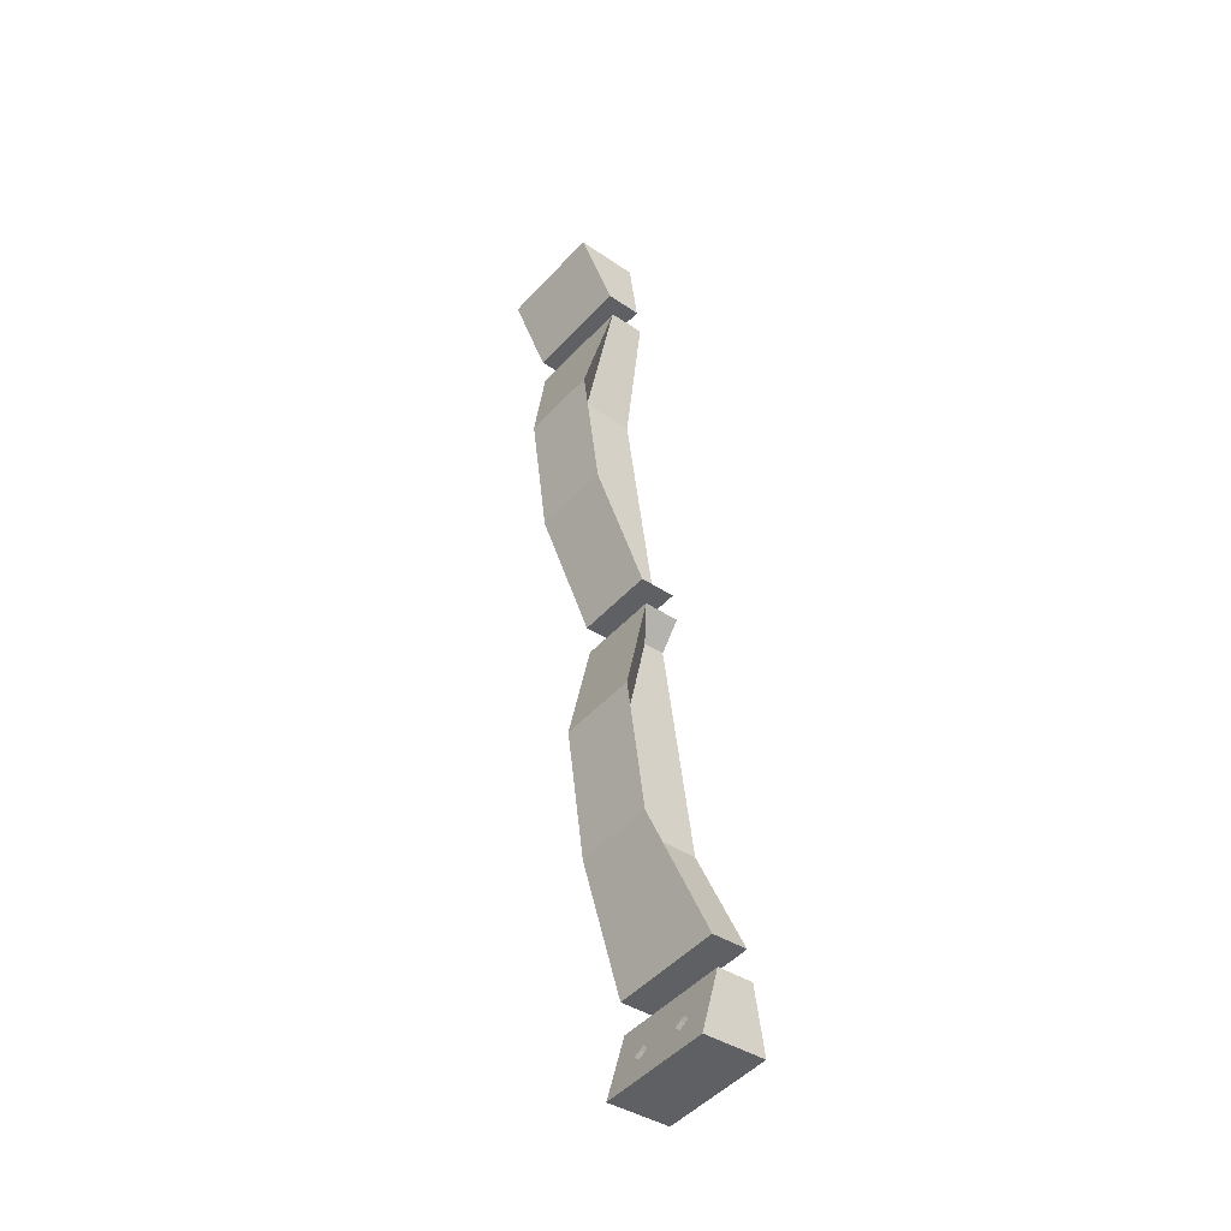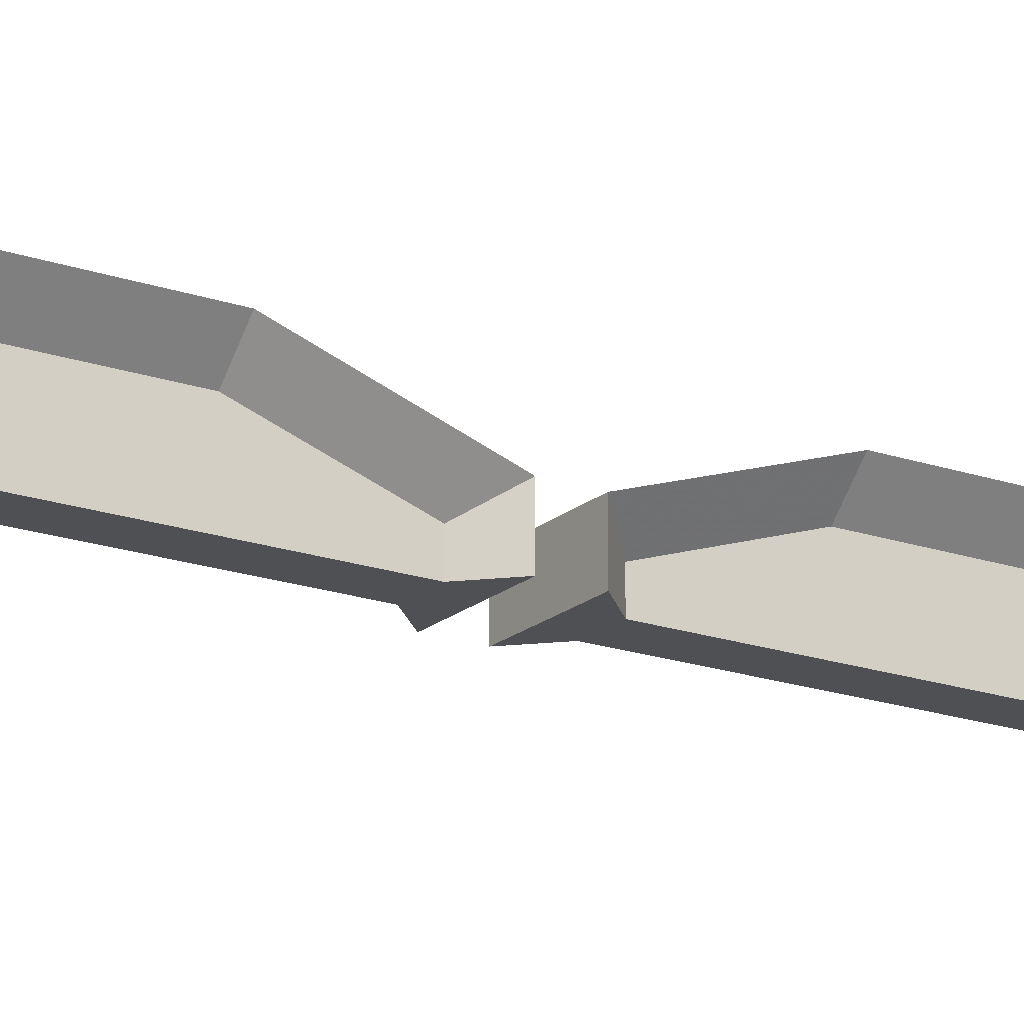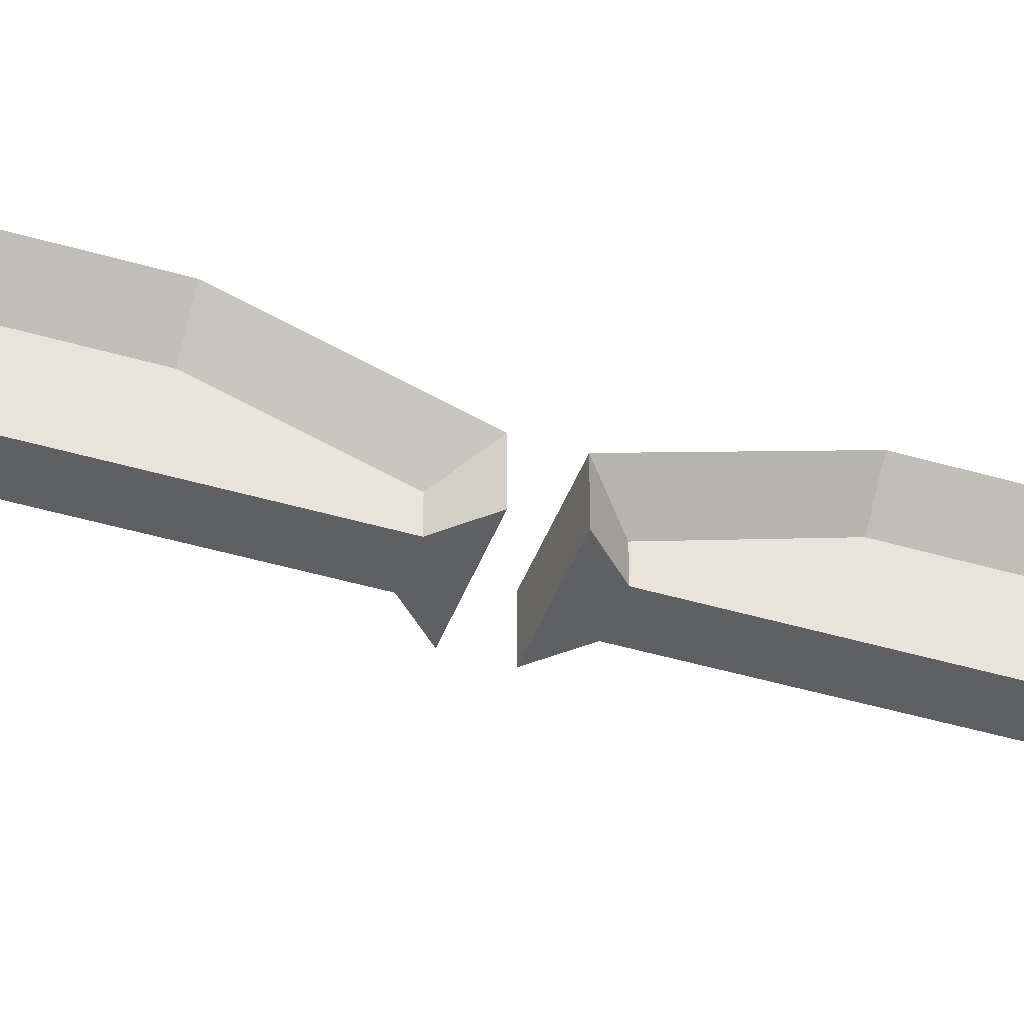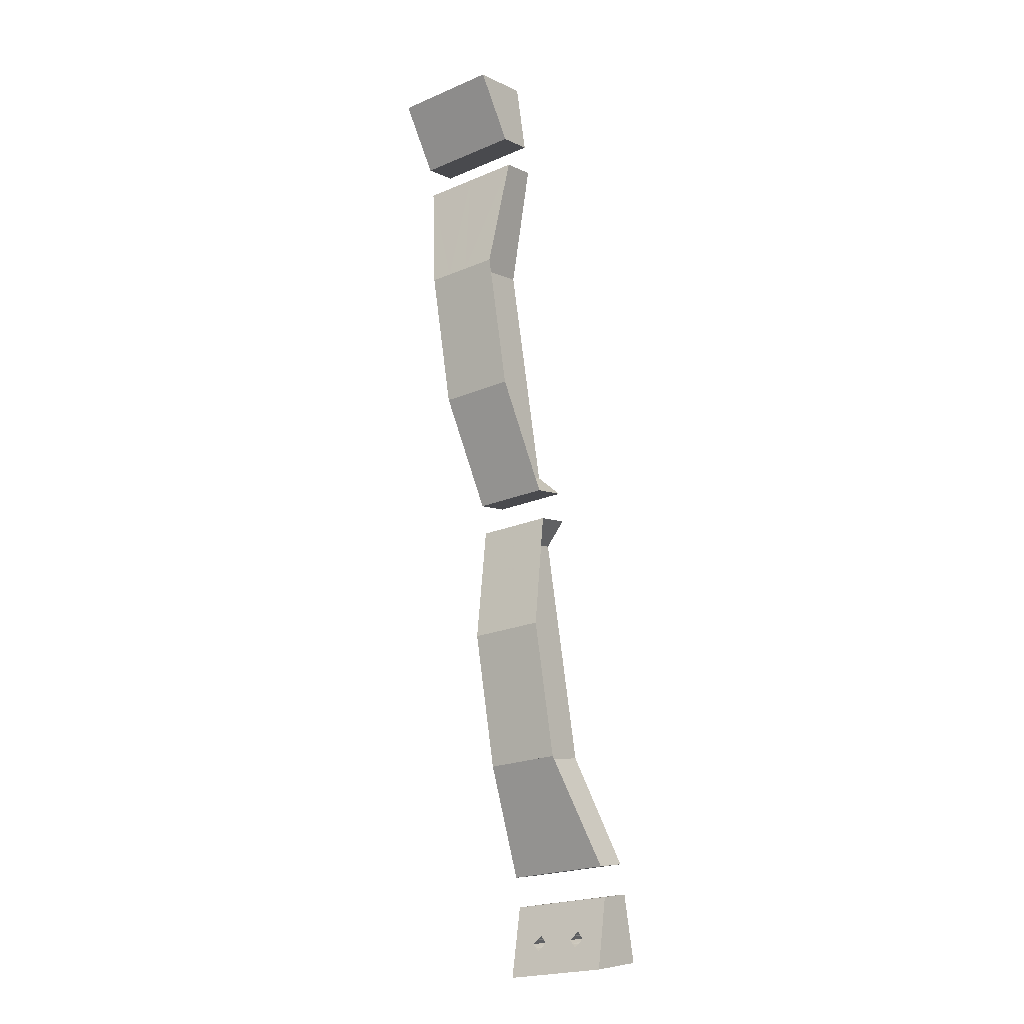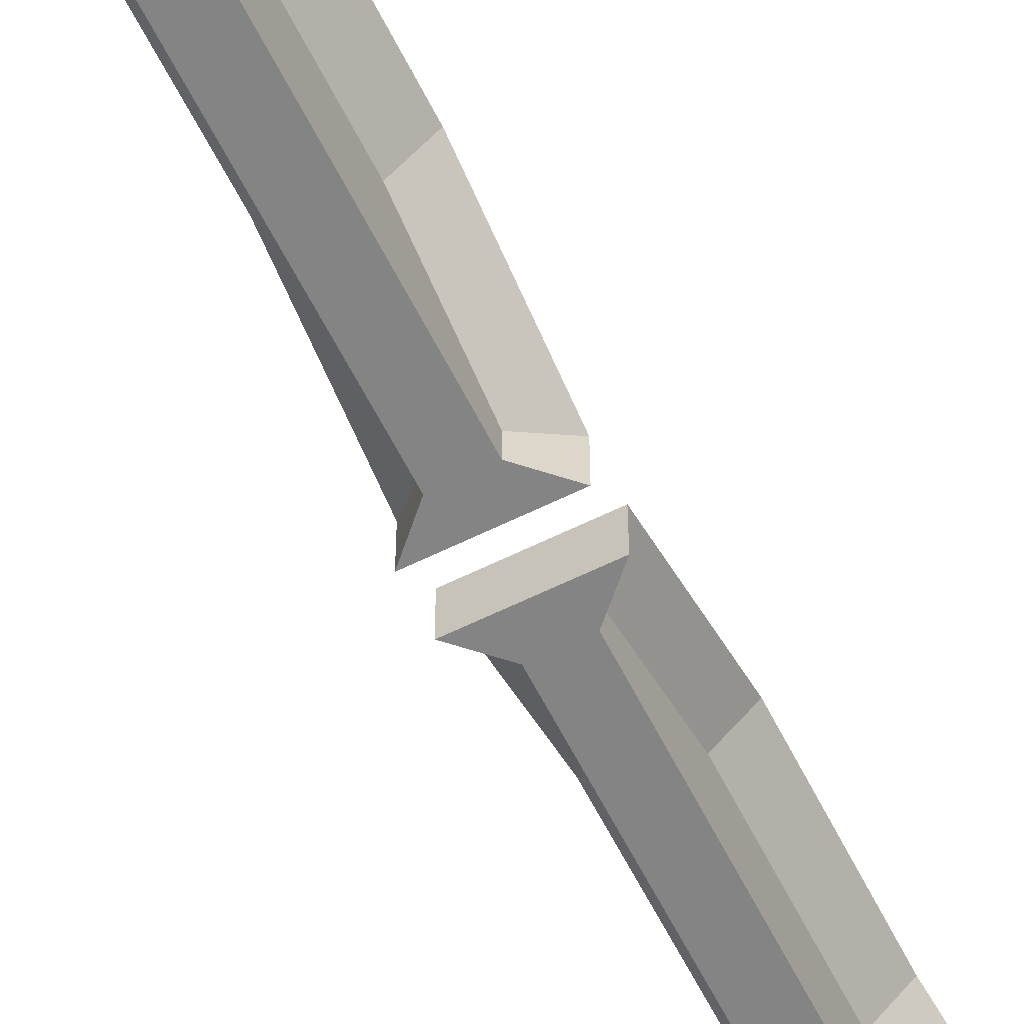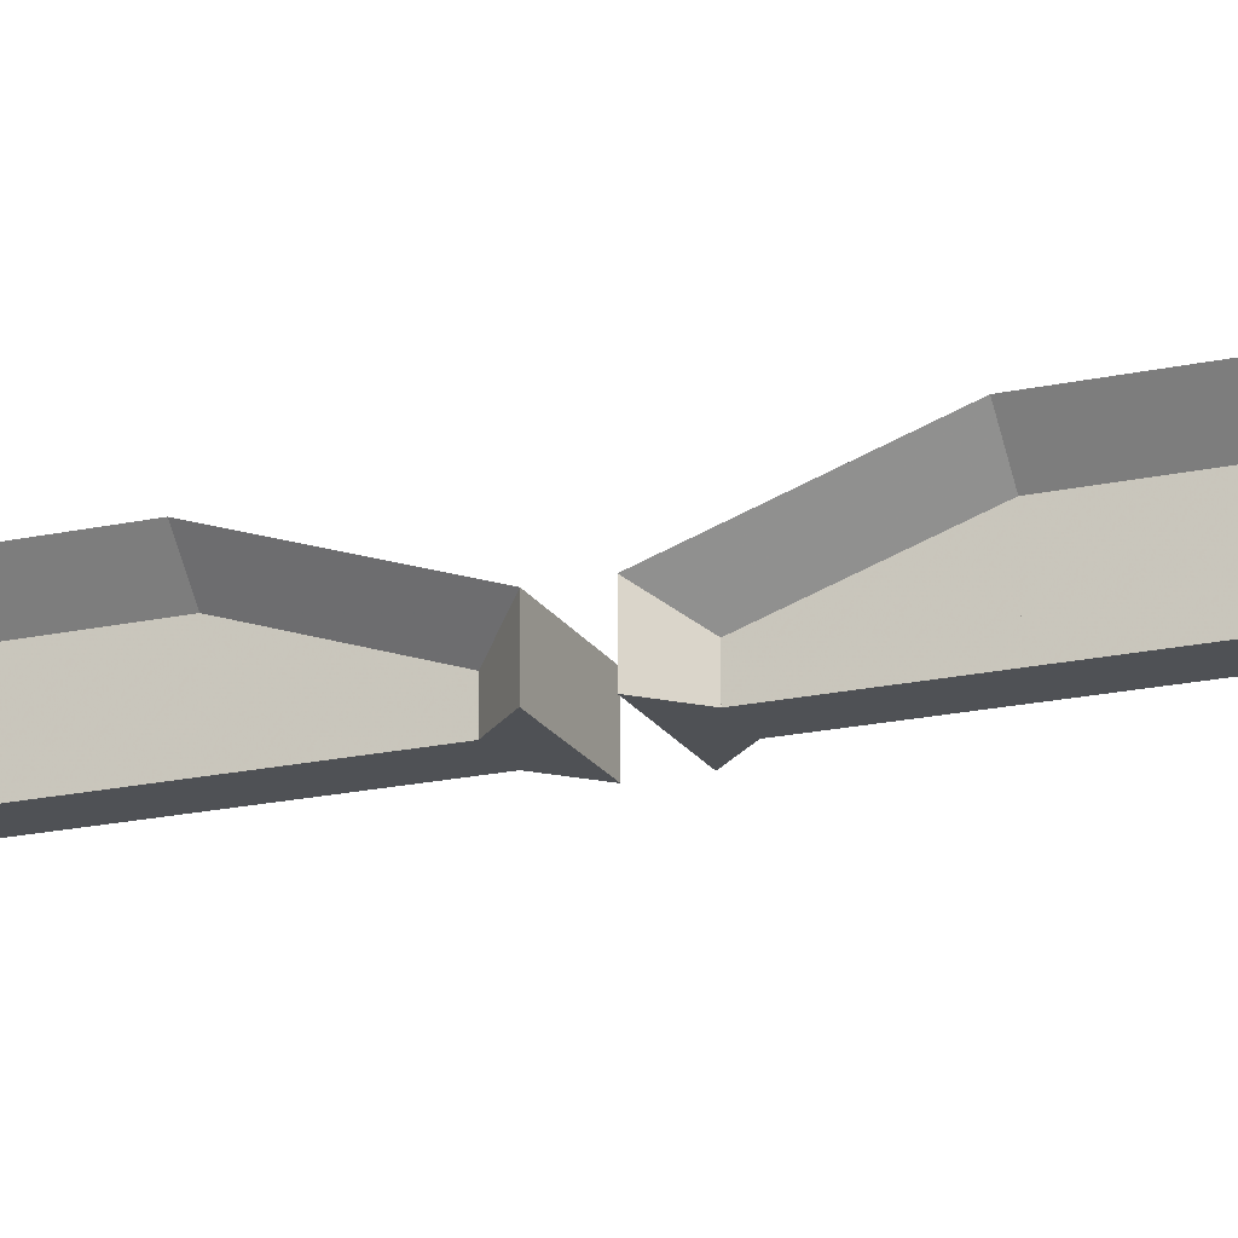
<metadata>
{"format":"obj","ext":"obj","renderer":"f3d","projection":"perspective","resolution":1024,"background":"white","views":[{"elev":-37.8,"azim":48.8,"up":"+Y"},{"elev":-19.1,"azim":65.5,"up":"+Z"},{"elev":-43.3,"azim":-100.7,"up":"+Z"},{"elev":-7.0,"azim":36.0,"up":"+Y"},{"elev":-61.4,"azim":-144.6,"up":"+Z"},{"elev":-19.6,"azim":121.2,"up":"+Z"}]}
</metadata>
<code>
v 5876 115.7 4311
v 5777 100.6 4311
v 5777 100.6 4263
v 5876 115.7 4263
v 5871 145.4 4321
v 5842 140.8 4291
v 5842 140.8 4263
v 5802 134.8 4263
v 5802 134.8 4291
v 5772 130.2 4321
v 5871 145.4 4321
v 5772 130.2 4321
v 5777 100.6 4311
v 5876 115.7 4311
v 5842 140.8 4291
v 5871 145.4 4321
v 5876 115.7 4311
v 5842 140.8 4263
v 5842 140.8 4291
v 5876 115.7 4311
v 5876 115.7 4263
v 5802 134.8 4263
v 5842 140.8 4263
v 5876 115.7 4263
v 5777 100.6 4263
v 5802 134.8 4291
v 5802 134.8 4263
v 5777 100.6 4263
v 5777 100.6 4311
v 5772 130.2 4321
v 5802 134.8 4291
v 5777 100.6 4311
v 5871 145.4 4321
v 5772 130.2 4321
v 5802 134.8 4291
v 5802 134.8 4263
v 5842 140.8 4263
v 5842 140.8 4291
v 5853 264 4361
v 5824 259.4 4331
v 5824 259.4 4263
v 5784 253.4 4263
v 5784 253.4 4331
v 5754 248.8 4361
v 5853 264 4361
v 5754 248.8 4361
v 5772 130.2 4321
v 5871 145.4 4321
v 5824 259.4 4331
v 5853 264 4361
v 5871 145.4 4321
v 5842 140.8 4291
v 5824 259.4 4263
v 5824 259.4 4331
v 5842 140.8 4291
v 5842 140.8 4263
v 5784 253.4 4263
v 5824 259.4 4263
v 5842 140.8 4263
v 5802 134.8 4263
v 5784 253.4 4331
v 5784 253.4 4263
v 5802 134.8 4263
v 5802 134.8 4291
v 5754 248.8 4361
v 5784 253.4 4331
v 5802 134.8 4291
v 5772 130.2 4321
v 5826 441.9 4361
v 5796 437.4 4331
v 5796 437.4 4263
v 5757 431.3 4263
v 5757 431.3 4331
v 5727 426.8 4361
v 5853 264 4361
v 5754 248.8 4361
v 5784 253.4 4331
v 5784 253.4 4263
v 5824 259.4 4263
v 5824 259.4 4331
v 5826 441.9 4361
v 5727 426.8 4361
v 5754 248.8 4361
v 5853 264 4361
v 5727 426.8 4361
v 5757 431.3 4331
v 5784 253.4 4331
v 5754 248.8 4361
v 5757 431.3 4331
v 5757 431.3 4263
v 5784 253.4 4263
v 5784 253.4 4331
v 5757 431.3 4263
v 5796 437.4 4263
v 5824 259.4 4263
v 5784 253.4 4263
v 5796 437.4 4263
v 5796 437.4 4331
v 5824 259.4 4331
v 5824 259.4 4263
v 5796 437.4 4331
v 5826 441.9 4361
v 5853 264 4361
v 5824 259.4 4331
v 5796 437.4 4331
v 5826 441.9 4361
v 5727 426.8 4361
v 5757 431.3 4331
v 5757 431.3 4263
v 5796 437.4 4263
v 5823 593.2 4311
v 5823 593.2 4263
v 5685 572 4263
v 5685 572 4311
v 5823 593.2 4311
v 5685 572 4311
v 5727 426.8 4361
v 5826 441.9 4361
v 5783 435.3 4361
v 5754 582.6 4311
v 5755 431 4361
v 5826 441.9 4361
v 5796 437.4 4331
v 5823 593.2 4311
v 5823 593.2 4263
v 5823 593.2 4311
v 5796 437.4 4331
v 5796 437.4 4263
v 5685 572 4263
v 5823 593.2 4263
v 5796 437.4 4263
v 5757 431.3 4263
v 5772 433.6 4263
v 5754 582.6 4263
v 5784 435.5 4263
v 5685 572 4311
v 5685 572 4263
v 5757 431.3 4263
v 5757 431.3 4331
v 5757 431.3 4331
v 5727 426.8 4361
v 5685 572 4311
v 5665 700.5 4263
v 5679 611.5 4263
v 5679 611.5 4311
v 5665 700.5 4347
v 5803 721.7 4263
v 5803 721.7 4347
v 5817 632.7 4311
v 5817 632.7 4263
v 5803 721.7 4347
v 5803 721.7 4263
v 5665 700.5 4263
v 5665 700.5 4347
v 5817 632.7 4311
v 5803 721.7 4347
v 5665 700.5 4347
v 5679 611.5 4311
v 5817 632.7 4263
v 5817 632.7 4311
v 5679 611.5 4311
v 5679 611.5 4263
v 5803 721.7 4263
v 5817 632.7 4263
v 5679 611.5 4263
v 5665 700.5 4263
v 5882 76.16 4311
v 5882 76.16 4263
v 5783 61.02 4263
v 5783 61.02 4311
v 5886 46.5 4321
v 5788 31.37 4321
v 5817 35.91 4291
v 5817 35.91 4263
v 5857 41.96 4263
v 5857 41.96 4291
v 5788 31.37 4321
v 5886 46.5 4321
v 5882 76.16 4311
v 5783 61.02 4311
v 5886 46.5 4321
v 5857 41.96 4291
v 5882 76.16 4311
v 5857 41.96 4291
v 5857 41.96 4263
v 5882 76.16 4263
v 5882 76.16 4311
v 5857 41.96 4263
v 5817 35.91 4263
v 5783 61.02 4263
v 5882 76.16 4263
v 5817 35.91 4263
v 5817 35.91 4291
v 5783 61.02 4311
v 5783 61.02 4263
v 5817 35.91 4291
v 5788 31.37 4321
v 5783 61.02 4311
v 5886 46.5 4321
v 5857 41.96 4291
v 5857 41.96 4263
v 5817 35.91 4263
v 5817 35.91 4291
v 5788 31.37 4321
v 5905 -72.11 4361
v 5806 -87.25 4361
v 5835 -82.71 4331
v 5835 -82.71 4263
v 5875 -76.66 4263
v 5875 -76.66 4331
v 5806 -87.25 4361
v 5905 -72.11 4361
v 5886 46.5 4321
v 5788 31.37 4321
v 5905 -72.11 4361
v 5875 -76.66 4331
v 5857 41.96 4291
v 5886 46.5 4321
v 5875 -76.66 4331
v 5875 -76.66 4263
v 5857 41.96 4263
v 5857 41.96 4291
v 5875 -76.66 4263
v 5835 -82.71 4263
v 5817 35.91 4263
v 5857 41.96 4263
v 5835 -82.71 4263
v 5835 -82.71 4331
v 5817 35.91 4291
v 5817 35.91 4263
v 5835 -82.71 4331
v 5806 -87.25 4361
v 5788 31.37 4321
v 5817 35.91 4291
v 5932 -250 4361
v 5833 -265.2 4361
v 5863 -260.6 4331
v 5863 -260.6 4263
v 5902 -254.6 4263
v 5902 -254.6 4331
v 5905 -72.11 4361
v 5875 -76.66 4331
v 5875 -76.66 4263
v 5835 -82.71 4263
v 5835 -82.71 4331
v 5806 -87.25 4361
v 5833 -265.2 4361
v 5932 -250 4361
v 5905 -72.11 4361
v 5806 -87.25 4361
v 5863 -260.6 4331
v 5833 -265.2 4361
v 5806 -87.25 4361
v 5835 -82.71 4331
v 5863 -260.6 4263
v 5863 -260.6 4331
v 5835 -82.71 4331
v 5835 -82.71 4263
v 5902 -254.6 4263
v 5863 -260.6 4263
v 5835 -82.71 4263
v 5875 -76.66 4263
v 5902 -254.6 4331
v 5902 -254.6 4263
v 5875 -76.66 4263
v 5875 -76.66 4331
v 5932 -250 4361
v 5902 -254.6 4331
v 5875 -76.66 4331
v 5905 -72.11 4361
v 5932 -250 4361
v 5902 -254.6 4331
v 5902 -254.6 4263
v 5863 -260.6 4263
v 5863 -260.6 4331
v 5833 -265.2 4361
v 5974 -395.3 4311
v 5836 -416.5 4311
v 5836 -416.5 4263
v 5974 -395.3 4263
v 5836 -416.5 4311
v 5974 -395.3 4311
v 5932 -250 4361
v 5833 -265.2 4361
v 5876 -258.6 4361
v 5905 -405.9 4311
v 5904 -254.3 4361
v 5902 -254.6 4331
v 5932 -250 4361
v 5974 -395.3 4311
v 5974 -395.3 4311
v 5974 -395.3 4263
v 5902 -254.6 4263
v 5902 -254.6 4331
v 5974 -395.3 4263
v 5836 -416.5 4263
v 5863 -260.6 4263
v 5902 -254.6 4263
v 5887 -256.9 4263
v 5905 -405.9 4263
v 5875 -258.8 4263
v 5836 -416.5 4263
v 5836 -416.5 4311
v 5863 -260.6 4331
v 5863 -260.6 4263
v 5833 -265.2 4361
v 5863 -260.6 4331
v 5836 -416.5 4311
v 5856 -545 4263
v 5856 -545 4347
v 5842 -456 4311
v 5842 -456 4263
v 5994 -523.8 4263
v 5980 -434.8 4263
v 5980 -434.8 4311
v 5994 -523.8 4347
v 5856 -545 4347
v 5856 -545 4263
v 5994 -523.8 4263
v 5994 -523.8 4347
v 5842 -456 4311
v 5856 -545 4347
v 5994 -523.8 4347
v 5980 -434.8 4311
v 5939 -491.8 4331
v 5948 -480.3 4327
v 5958 -488.8 4331
v 5949 -500.3 4335
v 5879 -500.9 4331
v 5889 -489.4 4327
v 5899 -497.9 4331
v 5889 -509.4 4335
v 5842 -456 4263
v 5842 -456 4311
v 5980 -434.8 4311
v 5980 -434.8 4263
v 5856 -545 4263
v 5842 -456 4263
v 5980 -434.8 4263
v 5994 -523.8 4263
v 5958 -488.8 4263
v 5952 -481 4263
v 5942 -482.5 4263
v 5939 -491.8 4263
v 5945 -499.6 4263
v 5955 -498.1 4263
v 5899 -497.9 4263
v 5893 -490.1 4263
v 5883 -491.6 4263
v 5879 -500.9 4263
v 5885 -508.7 4263
v 5895 -507.2 4263
v 5958 -488.8 4263
v 5958 -488.8 4331
v 5948 -480.3 4327
v 5939 -491.8 4331
v 5939 -491.8 4263
v 5942 -482.5 4263
v 5952 -481 4263
v 5953 -484.5 4329
v 5943 -486.1 4329
v 5958 -488.8 4331
v 5958 -488.8 4263
v 5955 -498.1 4263
v 5945 -499.6 4263
v 5939 -491.8 4263
v 5939 -491.8 4331
v 5949 -500.3 4335
v 5944 -496.1 4333
v 5954 -494.5 4333
v 5899 -497.9 4263
v 5899 -497.9 4331
v 5889 -489.4 4327
v 5879 -500.9 4331
v 5879 -500.9 4263
v 5883 -491.6 4263
v 5893 -490.1 4263
v 5894 -493.6 4329
v 5884 -495.1 4329
v 5899 -497.9 4331
v 5899 -497.9 4263
v 5895 -507.2 4263
v 5885 -508.7 4263
v 5879 -500.9 4263
v 5879 -500.9 4331
v 5889 -509.4 4335
v 5884 -505.1 4333
v 5894 -503.6 4333
g g482565_1
f 4 1 2
f 2 3 4
f 6 7 8
f 5 6 10
f 8 9 6
f 9 10 6
f 14 11 13
f 12 13 11
f 15 16 17
f 21 18 19
f 19 20 21
f 25 22 23
f 23 24 25
f 29 26 28
f 27 28 26
f 30 31 32
f 38 33 34
f 37 38 36
f 34 35 38
f 35 36 38
f 40 41 42
f 39 40 43
f 42 43 40
f 43 44 39
f 48 45 47
f 46 47 45
f 52 49 51
f 50 51 49
f 56 53 55
f 54 55 53
f 60 57 58
f 58 59 60
f 64 61 62
f 62 63 64
f 68 65 66
f 66 67 68
f 70 71 72
f 73 70 72
f 74 69 73
f 70 73 69
f 78 79 80
f 78 80 77
f 77 75 76
f 75 77 80
f 81 82 84
f 83 84 82
f 85 86 87
f 87 88 85
f 89 90 92
f 91 92 90
f 93 94 96
f 95 96 94
f 97 98 99
f 99 100 97
f 101 102 103
f 103 104 101
f 105 106 108
f 110 105 109
f 107 108 106
f 108 109 105
f 111 112 114
f 113 114 112
f 121 119 120
f 118 115 119
f 116 121 120
f 121 116 117
f 119 115 120
f 123 124 122
f 128 125 126
f 126 127 128
f 135 133 134
f 132 129 133
f 130 135 134
f 135 130 131
f 133 129 134
f 139 136 138
f 137 138 136
f 141 142 140
f 146 143 145
f 144 145 143
f 147 148 149
f 149 150 147
f 154 151 152
f 152 153 154
f 158 155 157
f 156 157 155
f 162 159 161
f 160 161 159
f 166 163 164
f 164 165 166
f 170 167 168
f 168 169 170
f 176 171 173
f 175 176 174
f 172 173 171
f 173 174 176
f 180 177 178
f 178 179 180
f 181 182 183
f 187 184 186
f 185 186 184
f 191 188 190
f 189 190 188
f 195 192 193
f 193 194 195
f 196 197 198
f 200 201 203
f 199 200 204
f 202 203 201
f 203 204 200
f 210 206 207
f 206 210 205
f 210 207 209
f 208 209 207
f 214 211 212
f 212 213 214
f 218 215 216
f 216 217 218
f 222 219 220
f 220 221 222
f 226 223 225
f 224 225 223
f 230 227 229
f 228 229 227
f 234 231 233
f 232 233 231
f 237 238 239
f 240 237 239
f 235 236 240
f 237 240 236
f 243 244 245
f 243 245 242
f 242 246 241
f 246 242 245
f 247 248 250
f 249 250 248
f 251 252 253
f 253 254 251
f 255 256 258
f 257 258 256
f 259 260 262
f 261 262 260
f 263 264 265
f 265 266 263
f 267 268 269
f 269 270 267
f 271 272 275
f 275 272 274
f 271 275 276
f 274 272 273
f 277 278 280
f 279 280 278
f 287 285 286
f 284 281 285
f 282 287 286
f 287 282 283
f 285 281 286
f 289 290 288
f 294 291 293
f 292 293 291
f 301 299 300
f 298 295 299
f 296 301 300
f 301 296 297
f 299 295 300
f 305 302 303
f 303 304 305
f 307 308 306
f 312 309 311
f 310 311 309
f 313 314 315
f 315 316 313
f 318 319 317
f 320 317 319
f 323 327 328
f 327 323 324
f 323 328 322
f 328 332 322
f 331 332 328
f 331 328 325
f 322 332 329
f 331 325 330
f 330 325 326
f 324 326 327
f 330 326 324
f 329 330 321
f 321 330 324
f 329 321 322
f 334 335 336
f 336 333 334
f 339 342 343
f 342 339 341
f 343 344 347
f 339 343 348
f 338 348 349
f 348 338 339
f 348 343 347
f 338 349 350
f 344 345 347
f 352 347 345
f 346 340 345
f 340 346 341
f 341 339 340
f 345 340 352
f 350 351 337
f 352 337 351
f 337 352 340
f 350 337 338
f 359 353 360
f 356 357 361
f 353 354 360
f 358 355 361
f 360 355 359
f 358 361 357
f 359 355 358
f 366 369 365
f 366 367 369
f 369 368 365
f 364 368 370
f 364 370 363
f 365 368 364
f 362 363 370
f 371 378 377
f 374 375 379
f 371 372 378
f 378 373 377
f 376 379 375
f 377 373 376
f 376 373 379
f 383 384 387
f 384 385 387
f 380 381 388
f 387 386 383
f 382 388 381
f 383 386 382
f 382 386 388

</code>
